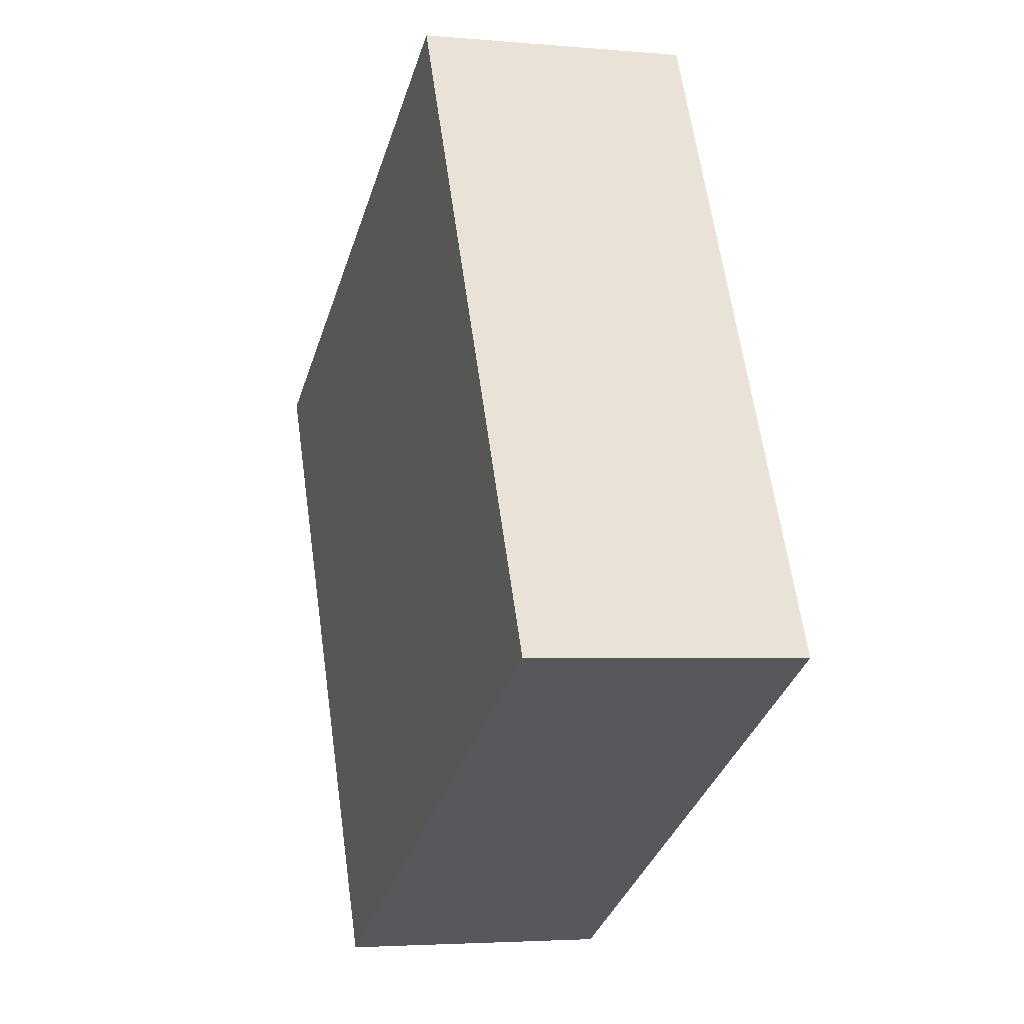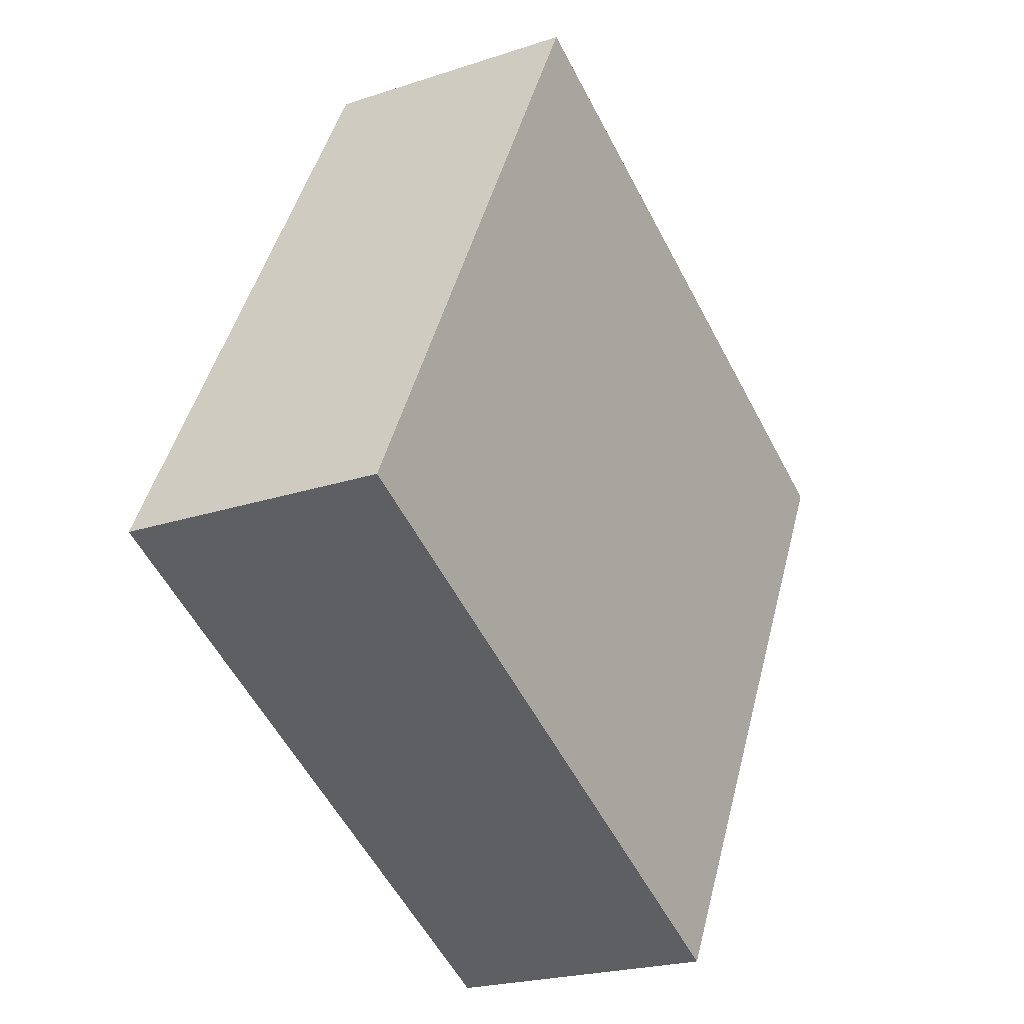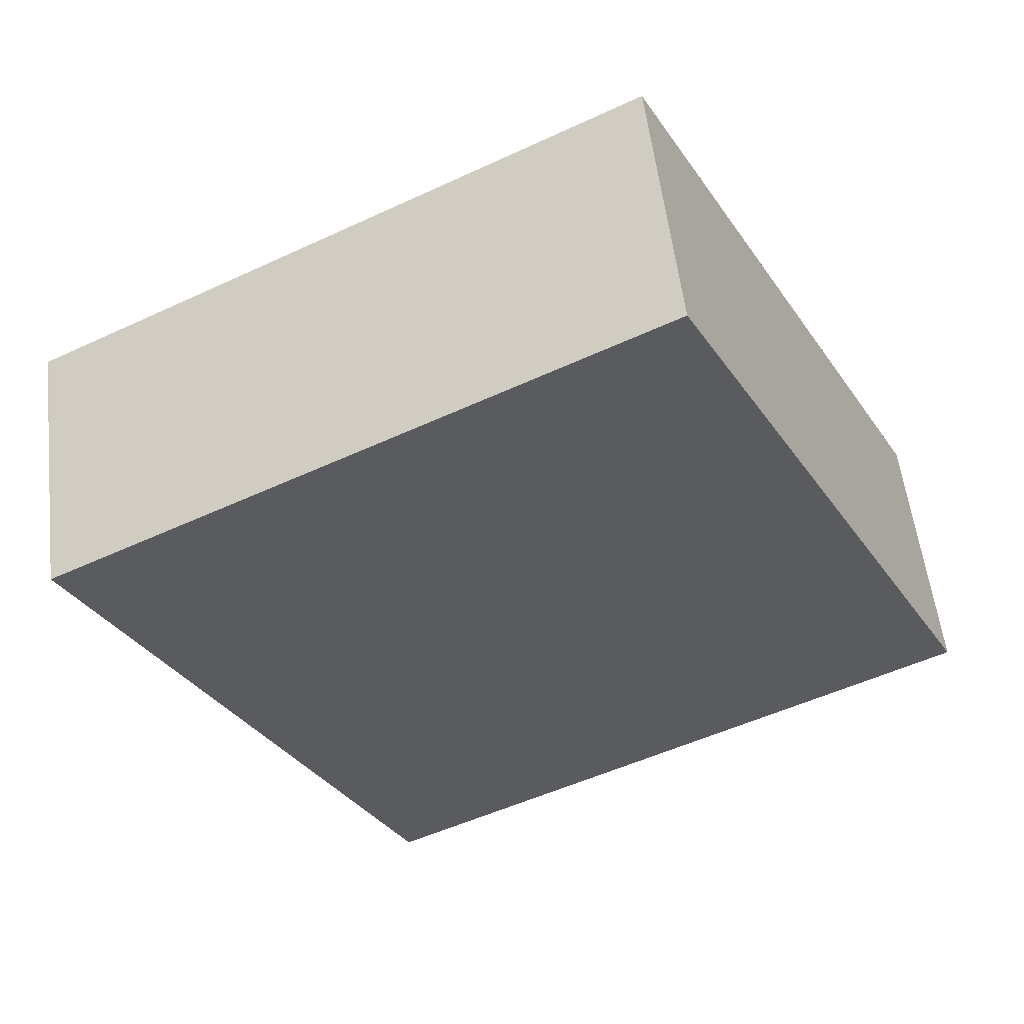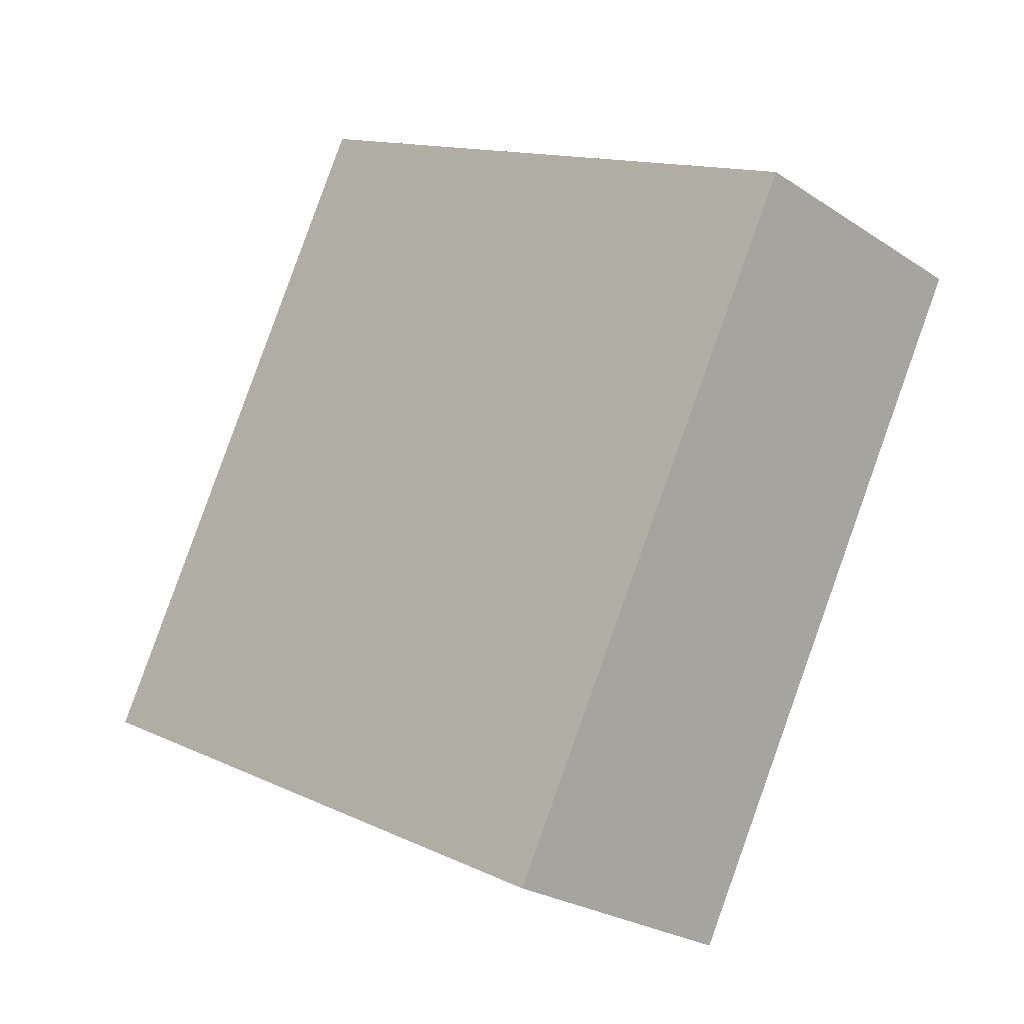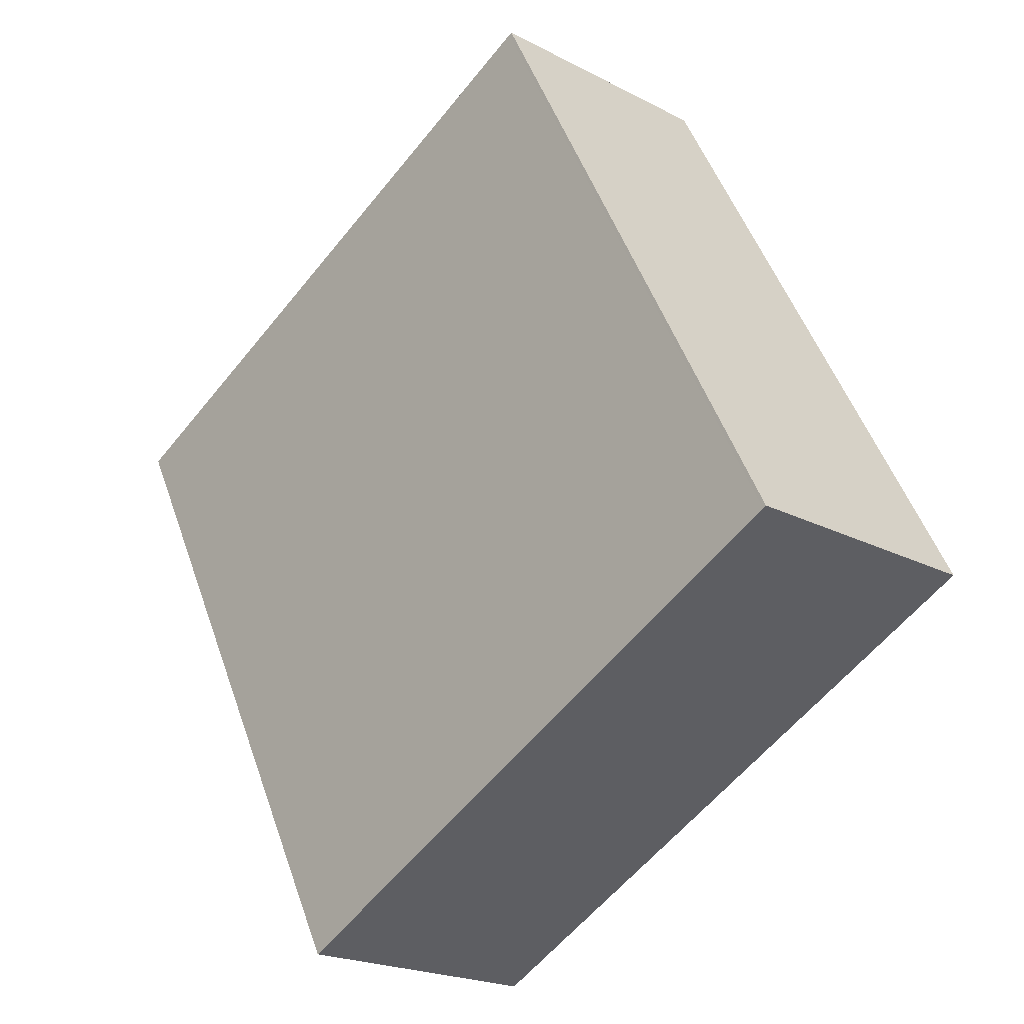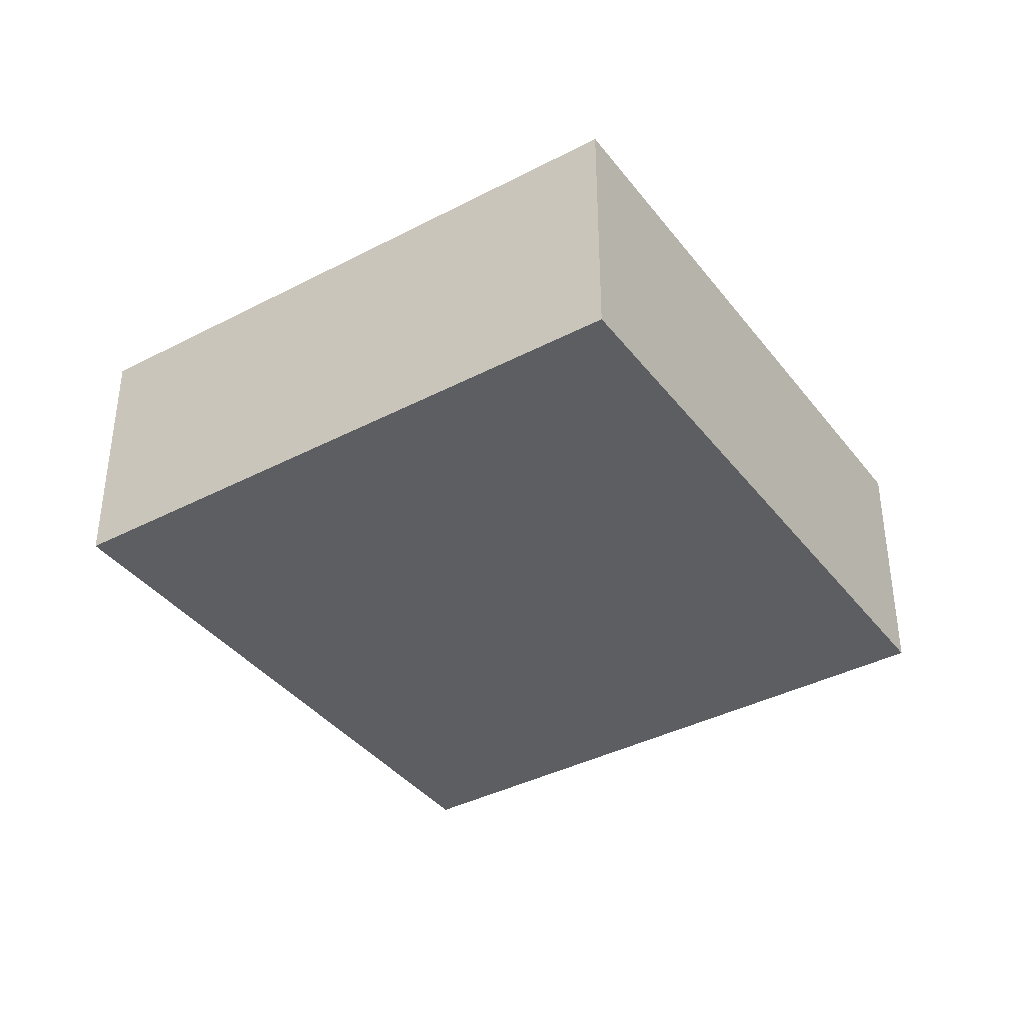
<metadata>
{"format":"obj","ext":"obj","renderer":"f3d","projection":"perspective","resolution":1024,"background":"white","views":[{"elev":-3.6,"azim":72.8,"up":"+Y"},{"elev":-22.2,"azim":120.1,"up":"+Y"},{"elev":55.2,"azim":-6.8,"up":"+Y"},{"elev":-25.1,"azim":-136.9,"up":"+Y"},{"elev":-20.7,"azim":46.5,"up":"+Y"},{"elev":-38.5,"azim":60.8,"up":"+Z"}]}
</metadata>
<code>
v -1926 -2092 2.4
v -1932 -2094 2.406
v -1934 -2089 2.392
v -1929 -2086 2.386
v -1934 -2089 2.392
v -1929 -2086 2.386
v -1929 -2086 2.386
v -1929 -2086 2.386
v -1926 -2092 2.4
v -1926 -2092 2.399
v -1926 -2092 2.399
v -1932 -2094 2.405
v -1934 -2089 2.392
v -1932 -2094 2.405
v -1932 -2094 2.405
v -1934 -2089 2.392
v -1926 -2092 2.4
v -1926 -2092 2.4
v -1926 -2092 0
v -1926 -2092 0
v -1932 -2094 2.405
v -1932 -2094 2.406
v -1932 -2094 0
v -1932 -2094 4.441e-16
v -1934 -2089 2.392
v -1934 -2089 2.392
v -1934 -2089 0
v -1934 -2089 0
v -1929 -2086 2.386
v -1929 -2086 2.386
v -1929 -2086 -4.441e-16
v -1929 -2086 0
v -1934 -2089 2.392
v -1934 -2089 2.392
v -1934 -2089 0
v -1934 -2089 0
v -1926 -2092 2.399
v -1929 -2086 2.386
v -1929 -2086 0
v -1926 -2092 0
v -1929 -2086 2.386
v -1929 -2086 2.386
v -1929 -2086 4.441e-16
v -1929 -2086 -4.441e-16
v -1932 -2094 2.405
v -1926 -2092 2.4
v -1926 -2092 0
v -1932 -2094 0
v -1926 -2092 2.4
v -1926 -2092 2.399
v -1926 -2092 0
v -1926 -2092 0
v -1934 -2089 2.392
v -1932 -2094 2.405
v -1932 -2094 4.441e-16
v -1934 -2089 0
v -1932 -2094 2.406
v -1932 -2094 2.405
v -1932 -2094 0
v -1932 -2094 0
v -1929 -2086 2.386
v -1934 -2089 2.392
v -1934 -2089 0
v -1929 -2086 4.441e-16
v -1926 -2092 0
v -1932 -2094 0
v -1934 -2089 0
v -1929 -2086 0
f 15 2 12 14
f 13 5 3 16
f 7 4 6 8
f 11 1 9 10
f 10 8 6 11
f 14 12 5 13
f 13 8 10 14
f 14 10 9 15
f 16 7 8 13
f 18 19 20 17
f 22 23 24 21
f 26 27 28 25
f 30 31 32 29
f 34 35 36 33
f 38 39 40 37
f 42 43 44 41
f 46 47 48 45
f 50 51 52 49
f 54 55 56 53
f 58 59 60 57
f 62 63 64 61
f 66 67 68 65

</code>
